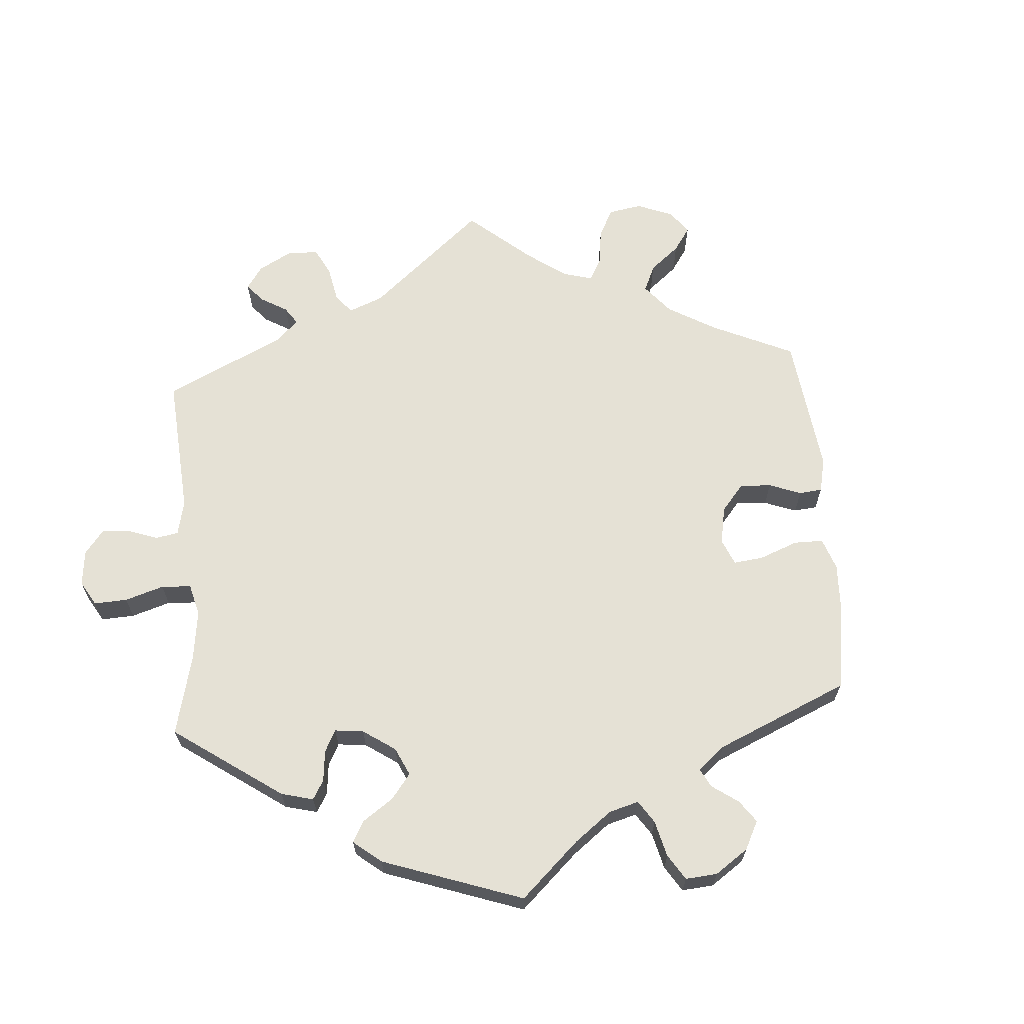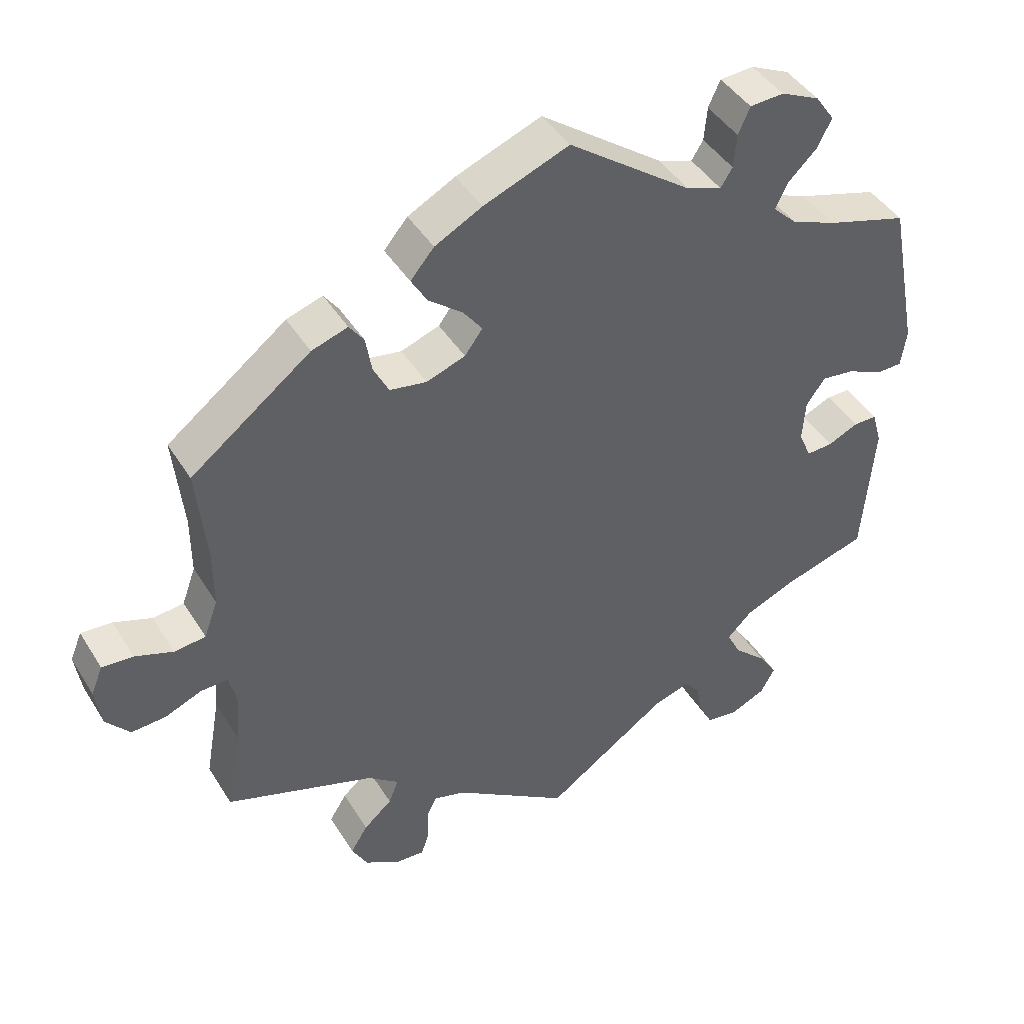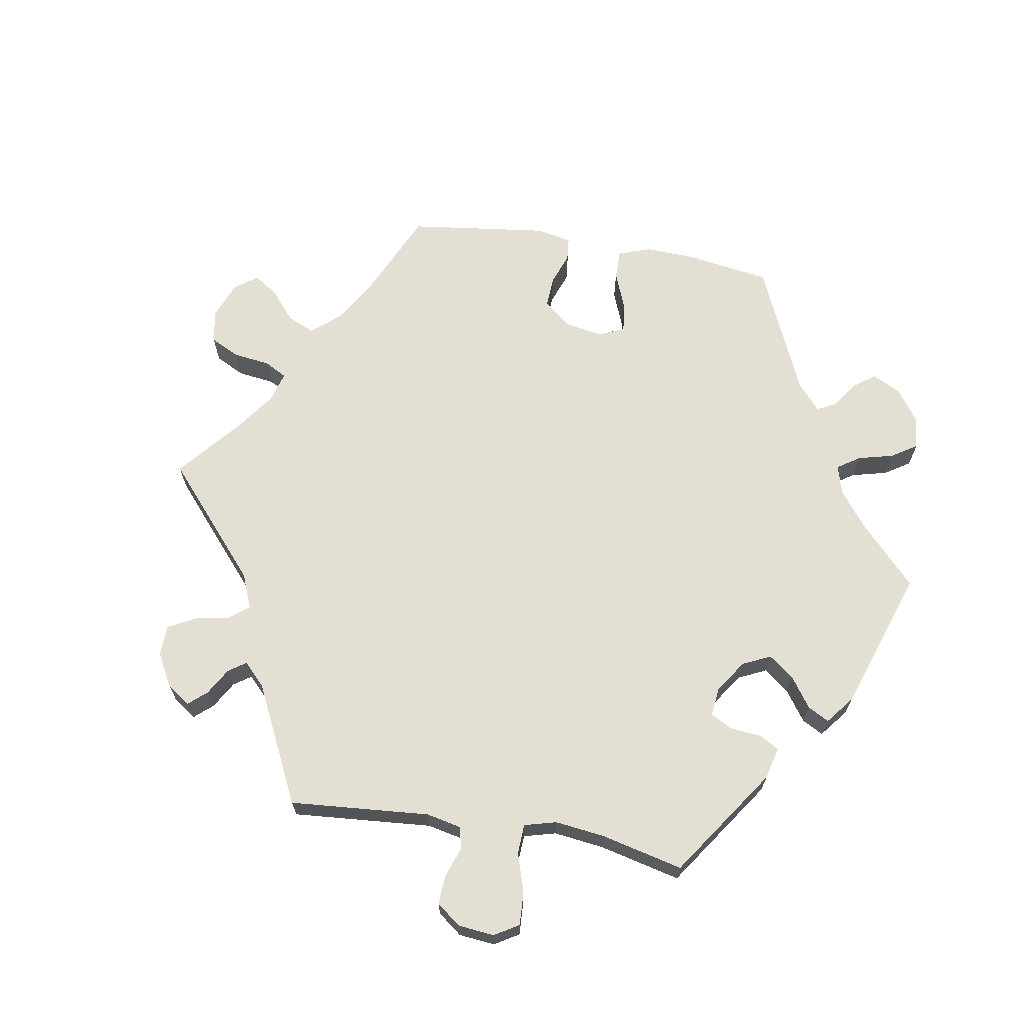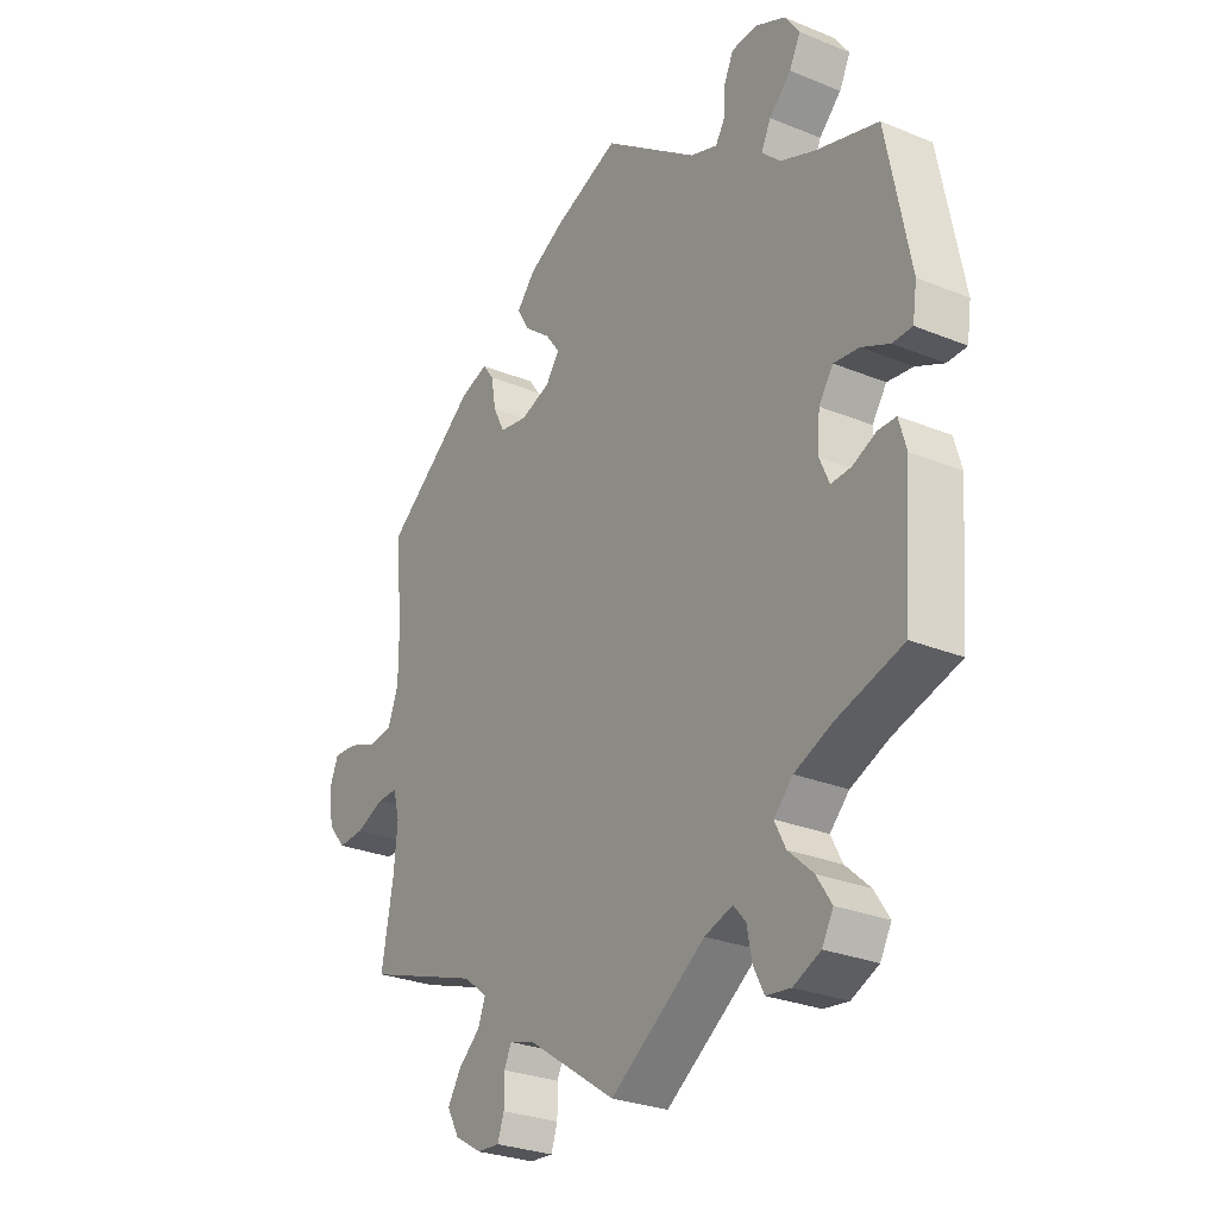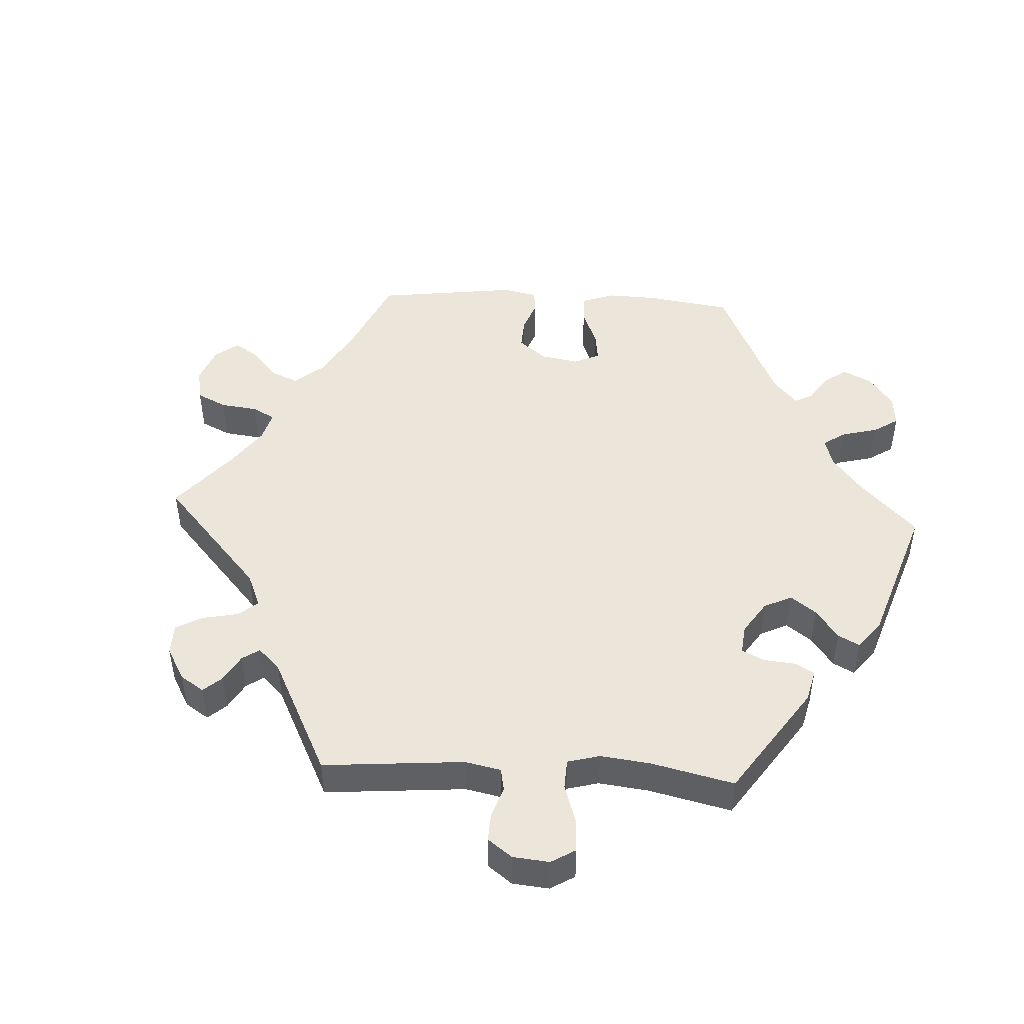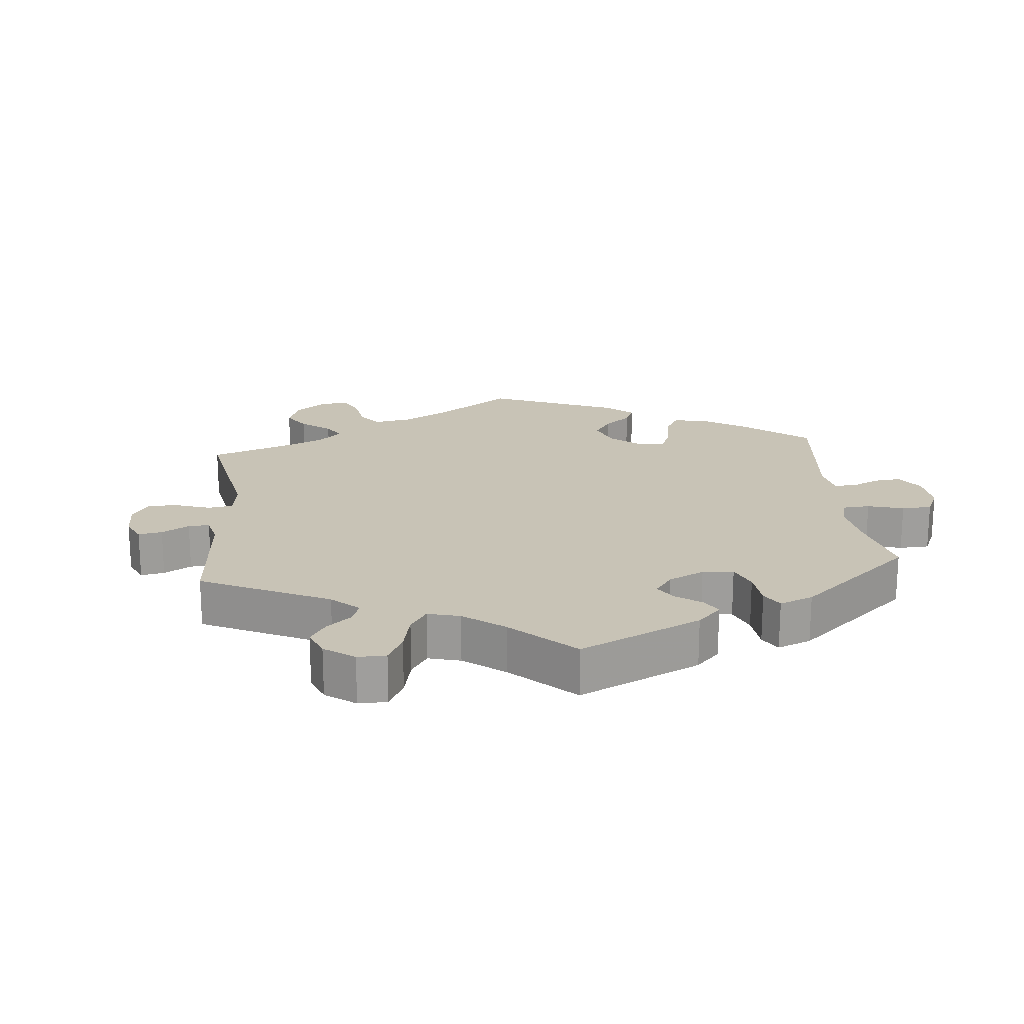
<metadata>
{"format":"obj","ext":"obj","renderer":"f3d","projection":"perspective","resolution":1024,"background":"white","views":[{"elev":65.1,"azim":-64.2,"up":"+Y"},{"elev":43.6,"azim":150.4,"up":"+Z"},{"elev":66.6,"azim":-140.3,"up":"+Y"},{"elev":-27.7,"azim":-122.1,"up":"+Z"},{"elev":46.9,"azim":-146.9,"up":"+Y"},{"elev":19.5,"azim":-125.4,"up":"+Y"}]}
</metadata>
<code>
v -0.536 0.07 0.03
v -0.405 0.07 -0.039
v 0.523 0.07 0.17
v -0.553 0.07 -0.107
v 0.537 0.07 -0.31
v 0.207 0.07 0.326
v -0.306 0.07 -0.413
v -0.573 0.07 0.031
v 0.523 0.07 0.085
v 0.282 0.07 0.378
v 0.312 0.07 0.459
v 0.228 0.07 -0.523
v -0.372 0.07 0.563
v -0.4 0.07 0.523
v -0.42 0.07 0.345
v -0.178 0.07 -0.497
v 0.52 0.07 -0.066
v -0.316 0.07 0.589
v -0.338 0.07 0.442
v 0.123 0.07 0.572
v -0.354 0.07 0.372
v -0.413 0.07 -0.347
v -0.32 0.07 0.405
v 0.537 0.07 0.31
v -0.25 0.07 0.548
v -0.409 0.07 0.021
v -0.581 0.07 0.085
v 0.191 0.07 0.536
v 0 0.07 -0.62
v -0.484 0.07 0.054
v 0.291 0.07 0.43
v 0.125 0.07 0.381
v 0.333 0.07 -0.573
v 0.153 0.07 0.418
v 0.543 0.07 0.03
v 0.559 0.07 -0.067
v -0.178 0.07 0.49
v 0.321 0.07 -0.384
v -0.539 0.07 -0.058
v -0.283 0.07 -0.594
v 0.356 0.07 -0.531
v 0.612 0.07 -0.089
v -0.246 0.07 0.499
v -0.436 0.07 0.06
v 0.168 0.07 -0.507
v -0.423 0.07 -0.08
v 0.283 0.07 -0.603
v -0.342 0.07 -0.377
v 0.688 0.07 0.048
v 0.508 0.07 -0.113
v 0.214 0.07 -0.494
v -0.379 0.07 0.482
v 0.705 0.07 0.007
v -0.263 0.07 -0.555
v -0.254 0.07 -0.507
v -0.327 0.07 -0.454
v -0.231 0.07 -0.48
v 0.24 0.07 -0.606
v 0.696 0.07 -0.052
v -0.229 0.07 0.472
v 0.364 0.07 0.442
v 0.276 0.07 -0.419
v -0.329 0.07 -0.6
v -0.38 0.07 -0.577
v -0.373 0.07 -0.496
v 0.202 0.07 0.457
v 0.228 0.07 -0.571
v -0.267 0.07 0.586
v 0.331 0.07 -0.491
v -0.505 0.07 -0.058
v 0.643 0.07 0.045
v -0.537 0.07 -0.31
v 0.151 0.07 0.346
v 0.29 0.07 -0.455
v 0.225 0.07 0.496
v -0 0.07 0.62
v 0.662 0.07 -0.092
v 0.588 0.07 0.025
v -0.461 0.07 -0.078
v -0.537 0.07 0.31
v 0.26 0.07 0.335
v 0.515 0.07 -0.186
v -0.401 0.07 -0.539
v -0.536 -0 0.03
v -0.405 -0 -0.039
v 0.523 -0 0.17
v -0.553 -0 -0.107
v 0.537 -0 -0.31
v 0.207 -0 0.326
v -0.306 -0 -0.413
v -0.573 -0 0.031
v 0.523 -0 0.085
v 0.282 -0 0.378
v 0.312 -0 0.459
v 0.228 -0 -0.523
v -0.372 -0 0.563
v -0.4 -0 0.523
v -0.42 -0 0.345
v -0.178 -0 -0.497
v 0.52 -0 -0.066
v -0.316 -0 0.589
v -0.338 -0 0.442
v 0.123 -0 0.572
v -0.354 -0 0.372
v -0.413 -0 -0.347
v -0.32 -0 0.405
v 0.537 -0 0.31
v -0.25 -0 0.548
v -0.409 -0 0.021
v -0.581 -0 0.085
v 0.191 -0 0.536
v 0 -0 -0.62
v -0.484 -0 0.054
v 0.291 -0 0.43
v 0.125 -0 0.381
v 0.333 -0 -0.573
v 0.153 -0 0.418
v 0.543 -0 0.03
v 0.559 -0 -0.067
v -0.178 -0 0.49
v 0.321 -0 -0.384
v -0.539 -0 -0.058
v -0.283 -0 -0.594
v 0.356 -0 -0.531
v 0.612 -0 -0.089
v -0.246 -0 0.499
v -0.436 -0 0.06
v 0.168 -0 -0.507
v -0.423 -0 -0.08
v 0.283 -0 -0.603
v -0.342 -0 -0.377
v 0.688 -0 0.048
v 0.508 -0 -0.113
v 0.214 -0 -0.494
v -0.379 -0 0.482
v 0.705 -0 0.007
v -0.263 -0 -0.555
v -0.254 -0 -0.507
v -0.327 -0 -0.454
v -0.231 -0 -0.48
v 0.24 -0 -0.606
v 0.696 -0 -0.052
v -0.229 -0 0.472
v 0.364 -0 0.442
v 0.276 -0 -0.419
v -0.329 -0 -0.6
v -0.38 -0 -0.577
v -0.373 -0 -0.496
v 0.202 -0 0.457
v 0.228 -0 -0.571
v -0.267 -0 0.586
v 0.331 -0 -0.491
v -0.505 -0 -0.058
v 0.643 -0 0.045
v -0.537 -0 -0.31
v 0.151 -0 0.346
v 0.29 -0 -0.455
v 0.225 -0 0.496
v -0 -0 0.62
v 0.662 -0 -0.092
v 0.588 -0 0.025
v -0.461 -0 -0.078
v -0.537 -0 0.31
v 0.26 -0 0.335
v 0.515 -0 -0.186
v -0.401 -0 -0.539
f 82 5 38
f 50 82 38 62
f 17 50 62
f 59 77 42 36
f 59 36 17
f 53 59 17
f 78 71 49 53
f 35 78 53 17
f 9 35 17 62
f 11 61 24 3
f 10 31 11 3
f 81 10 3 9
f 6 81 9 62
f 28 75 66 34
f 28 34 32
f 37 76 20 28
f 60 37 28 32
f 18 68 25 43
f 18 43 60
f 13 18 60
f 19 52 14 13
f 23 19 13 60
f 21 23 60 32
f 8 27 80 15
f 30 1 8 15
f 44 30 15 21
f 26 44 21 32
f 4 39 70 79
f 22 72 4 79
f 48 22 79 46
f 7 48 46 2
f 64 83 65 56
f 64 56 7
f 63 64 7
f 55 54 40 63
f 55 63 7
f 57 55 7 2
f 45 29 16
f 51 45 16 57
f 47 58 67 12
f 47 12 51
f 33 47 51
f 74 69 41 33
f 62 74 33 51
f 73 6 62 51
f 2 26 32 73
f 51 57 2 73
f 121 88 165
f 145 121 165 133
f 145 133 100
f 119 125 160 142
f 100 119 142
f 100 142 136
f 136 132 154 161
f 100 136 161 118
f 145 100 118 92
f 86 107 144 94
f 86 94 114 93
f 92 86 93 164
f 145 92 164 89
f 117 149 158 111
f 115 117 111
f 111 103 159 120
f 115 111 120 143
f 126 108 151 101
f 143 126 101
f 143 101 96
f 96 97 135 102
f 143 96 102 106
f 115 143 106 104
f 98 163 110 91
f 98 91 84 113
f 104 98 113 127
f 115 104 127 109
f 162 153 122 87
f 162 87 155 105
f 129 162 105 131
f 85 129 131 90
f 139 148 166 147
f 90 139 147
f 90 147 146
f 146 123 137 138
f 90 146 138
f 85 90 138 140
f 99 112 128
f 140 99 128 134
f 95 150 141 130
f 134 95 130
f 134 130 116
f 116 124 152 157
f 134 116 157 145
f 134 145 89 156
f 156 115 109 85
f 156 85 140 134
f 38 121 145 62
f 62 145 157 74
f 74 157 152 69
f 69 152 124 41
f 41 124 116 33
f 33 116 130 47
f 47 130 141 58
f 58 141 150 67
f 67 150 95 12
f 12 95 134 51
f 51 134 128 45
f 45 128 112 29
f 29 112 99 16
f 16 99 140 57
f 57 140 138 55
f 55 138 137 54
f 54 137 123 40
f 40 123 146 63
f 63 146 147 64
f 64 147 166 83
f 83 166 148 65
f 65 148 139 56
f 56 139 90 7
f 7 90 131 48
f 48 131 105 22
f 22 105 155 72
f 72 155 87 4
f 4 87 122 39
f 39 122 153 70
f 70 153 162 79
f 79 162 129 46
f 46 129 85 2
f 2 85 109 26
f 26 109 127 44
f 44 127 113 30
f 30 113 84 1
f 1 84 91 8
f 8 91 110 27
f 27 110 163 80
f 80 163 98 15
f 15 98 104 21
f 21 104 106 23
f 23 106 102 19
f 19 102 135 52
f 52 135 97 14
f 14 97 96 13
f 13 96 101 18
f 18 101 151 68
f 68 151 108 25
f 25 108 126 43
f 43 126 143 60
f 60 143 120 37
f 37 120 159 76
f 76 159 103 20
f 20 103 111 28
f 28 111 158 75
f 75 158 149 66
f 66 149 117 34
f 34 117 115 32
f 32 115 156 73
f 73 156 89 6
f 6 89 164 81
f 81 164 93 10
f 10 93 114 31
f 31 114 94 11
f 11 94 144 61
f 61 144 107 24
f 24 107 86 3
f 3 86 92 9
f 9 92 118 35
f 35 118 161 78
f 78 161 154 71
f 71 154 132 49
f 49 132 136 53
f 53 136 142 59
f 59 142 160 77
f 77 160 125 42
f 42 125 119 36
f 36 119 100 17
f 17 100 133 50
f 50 133 165 82
f 82 165 88 5
f 5 88 121 38

</code>
